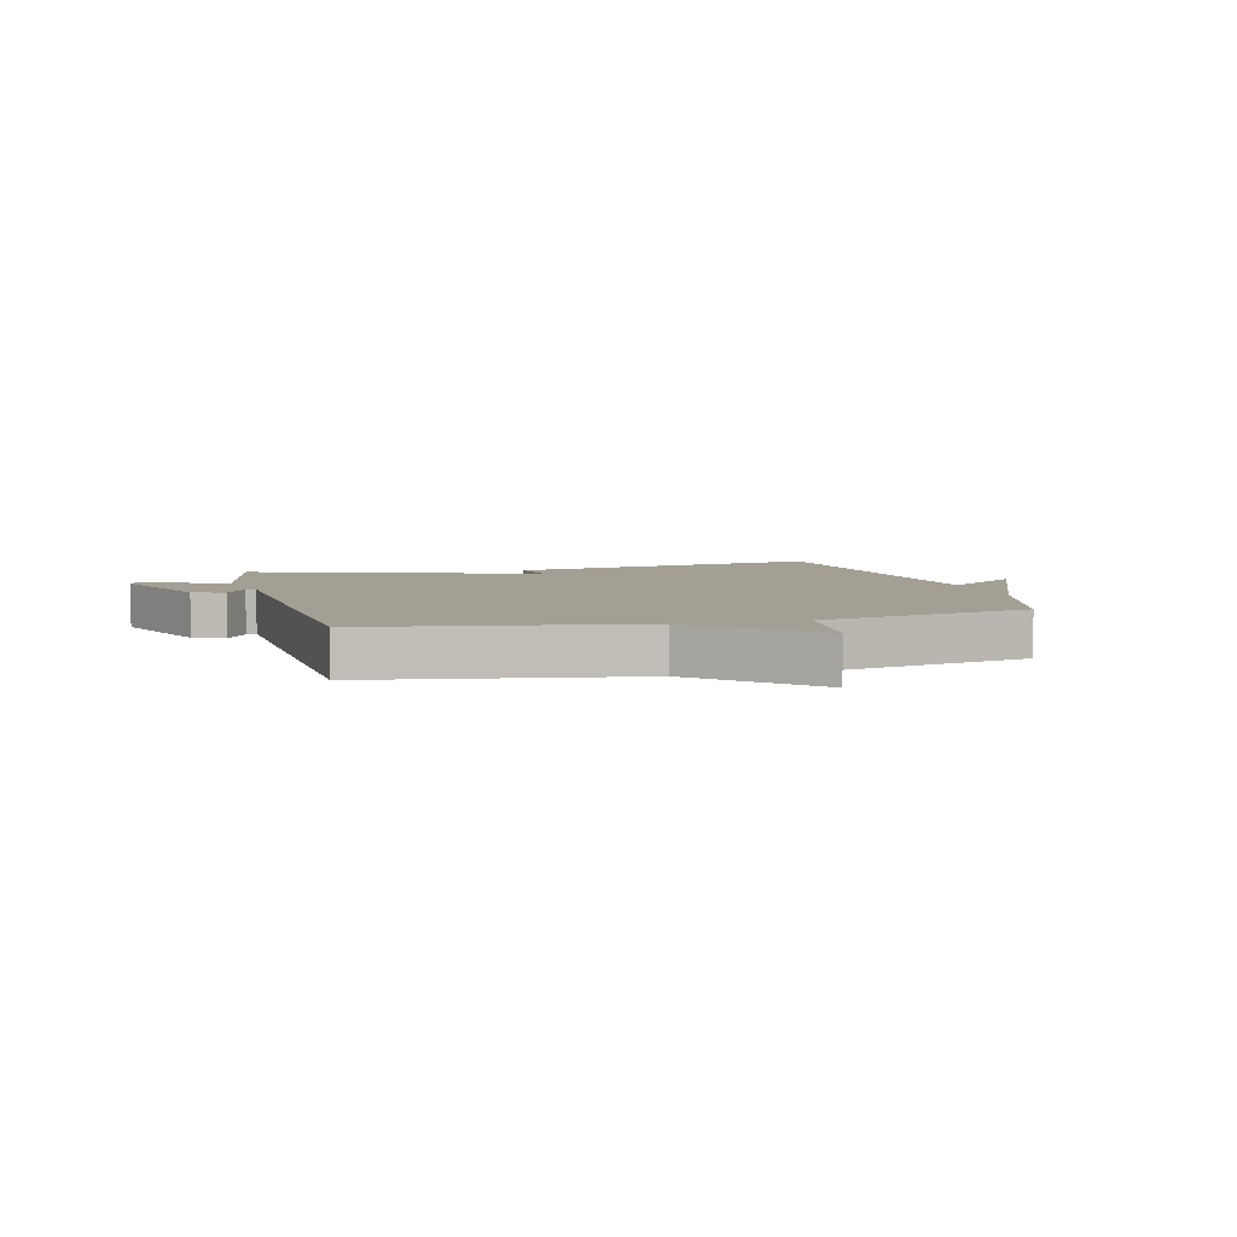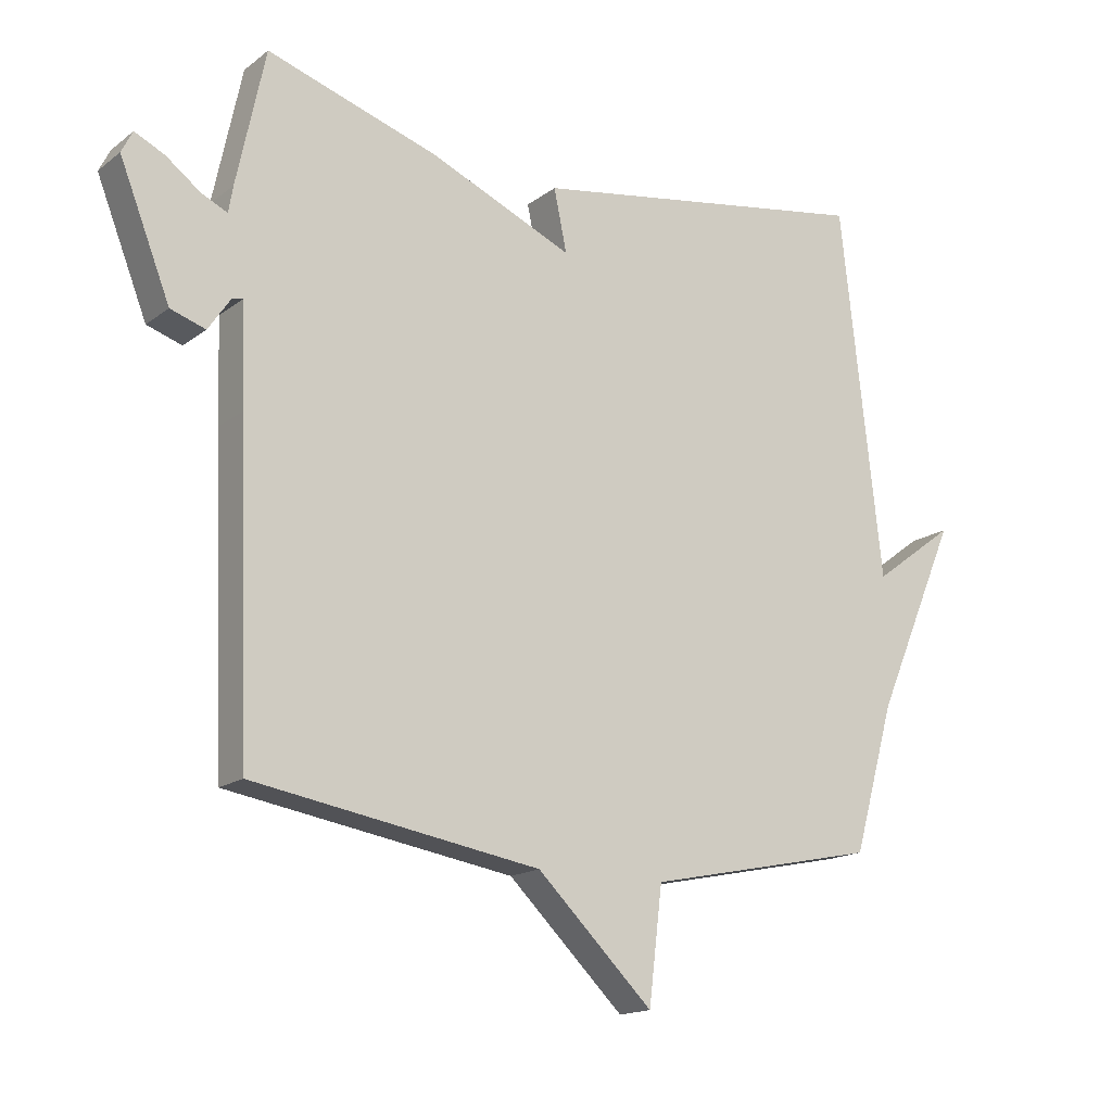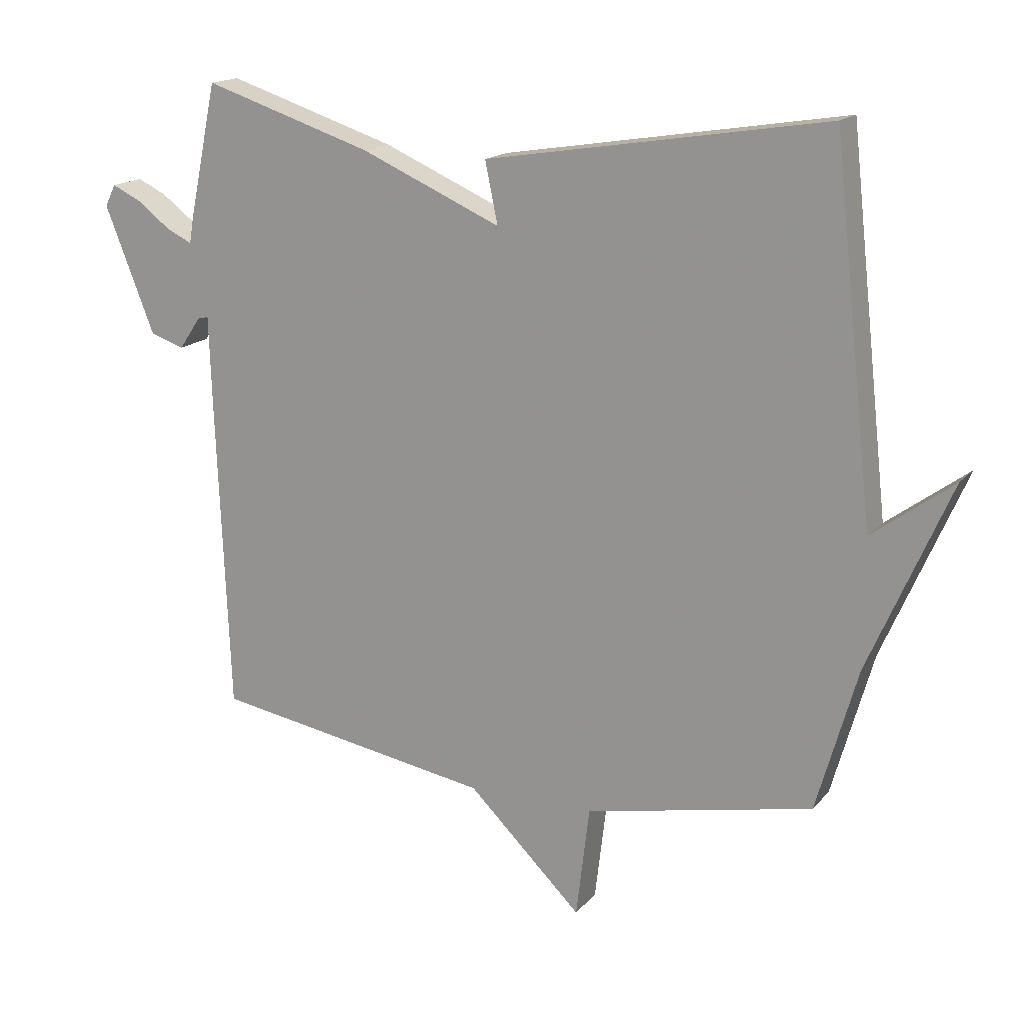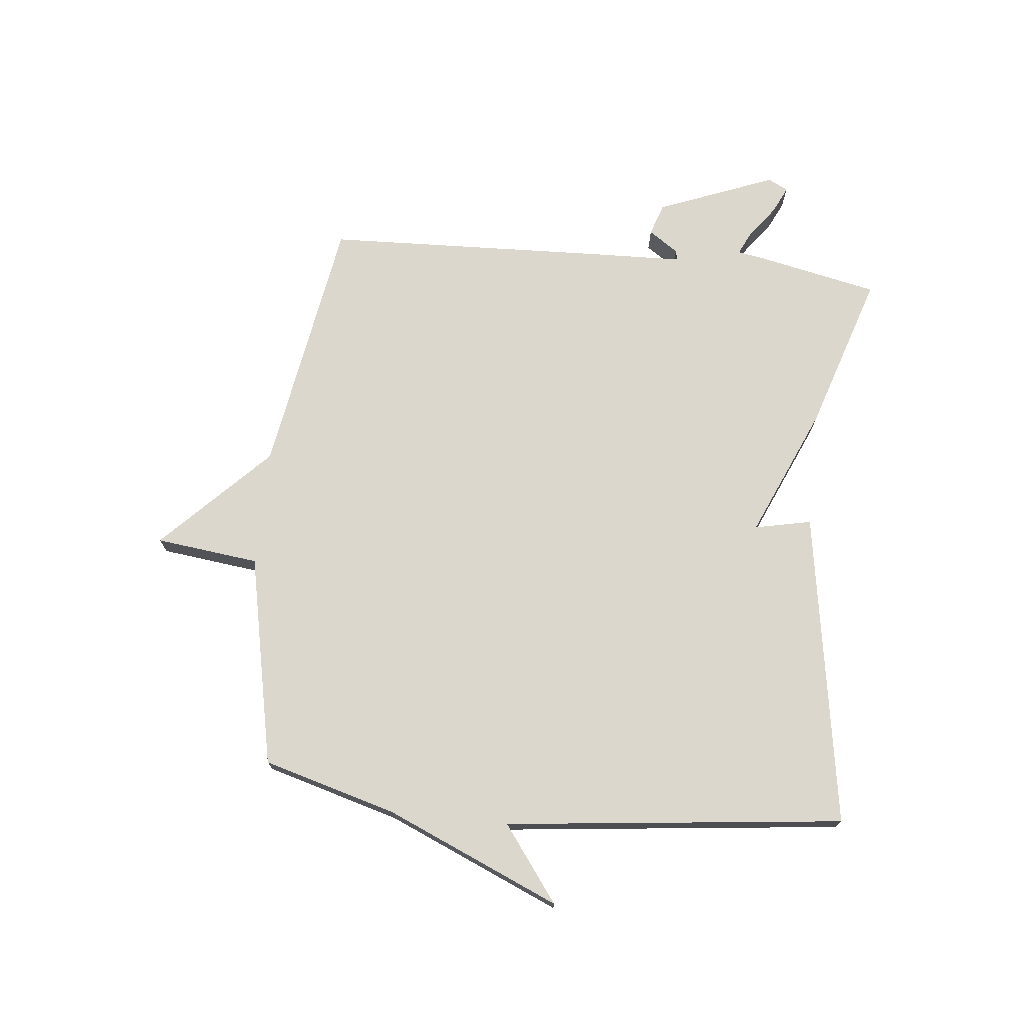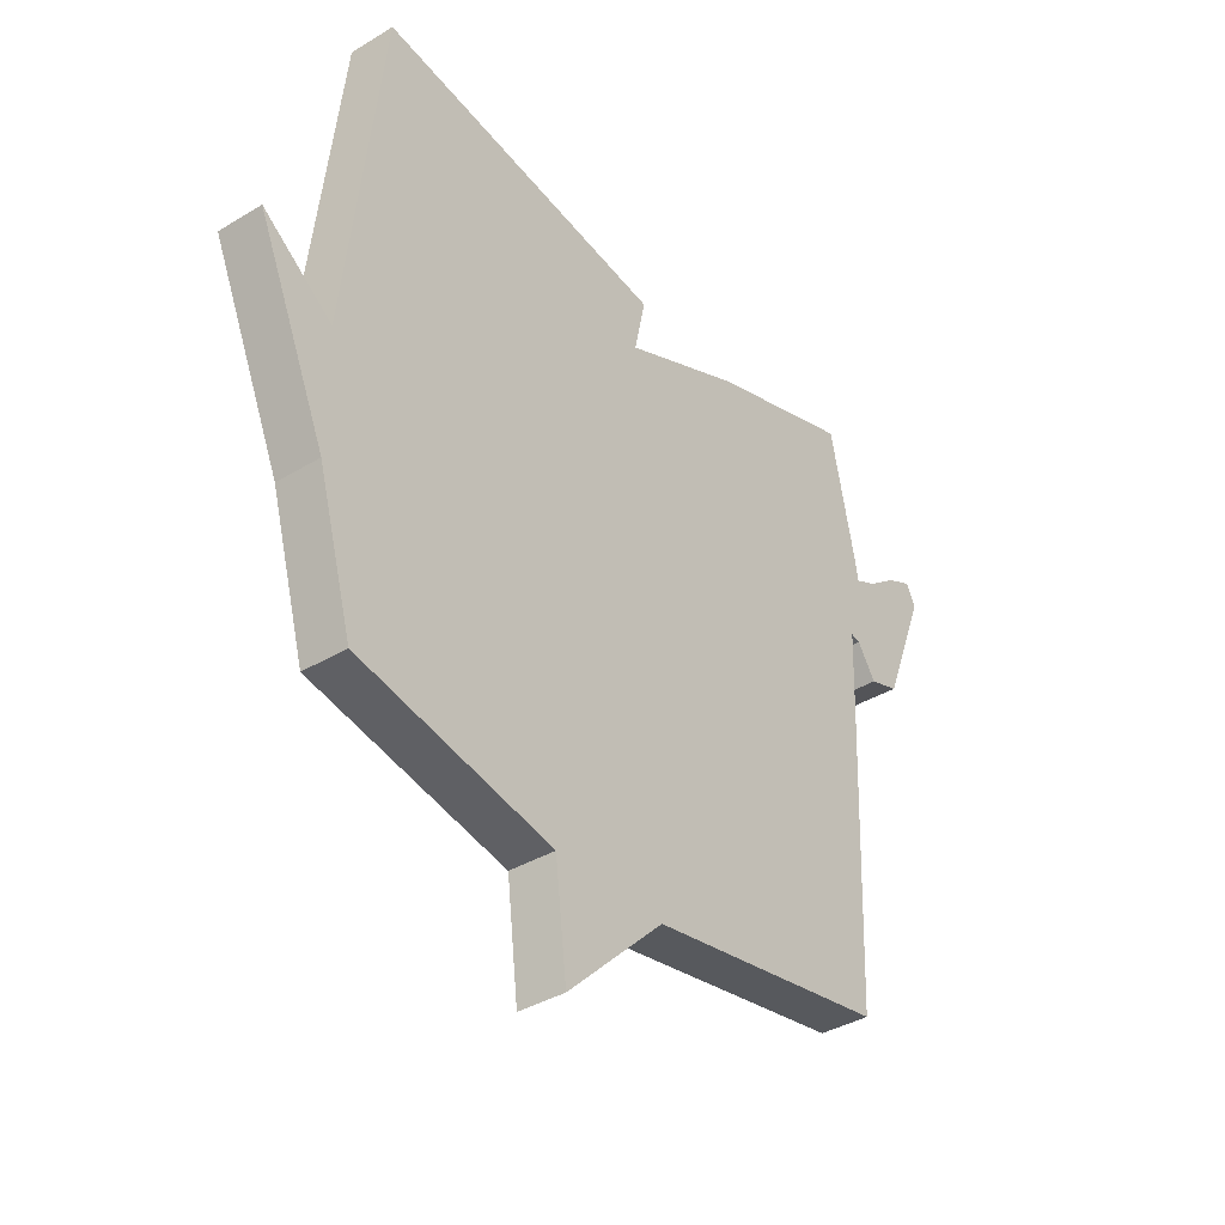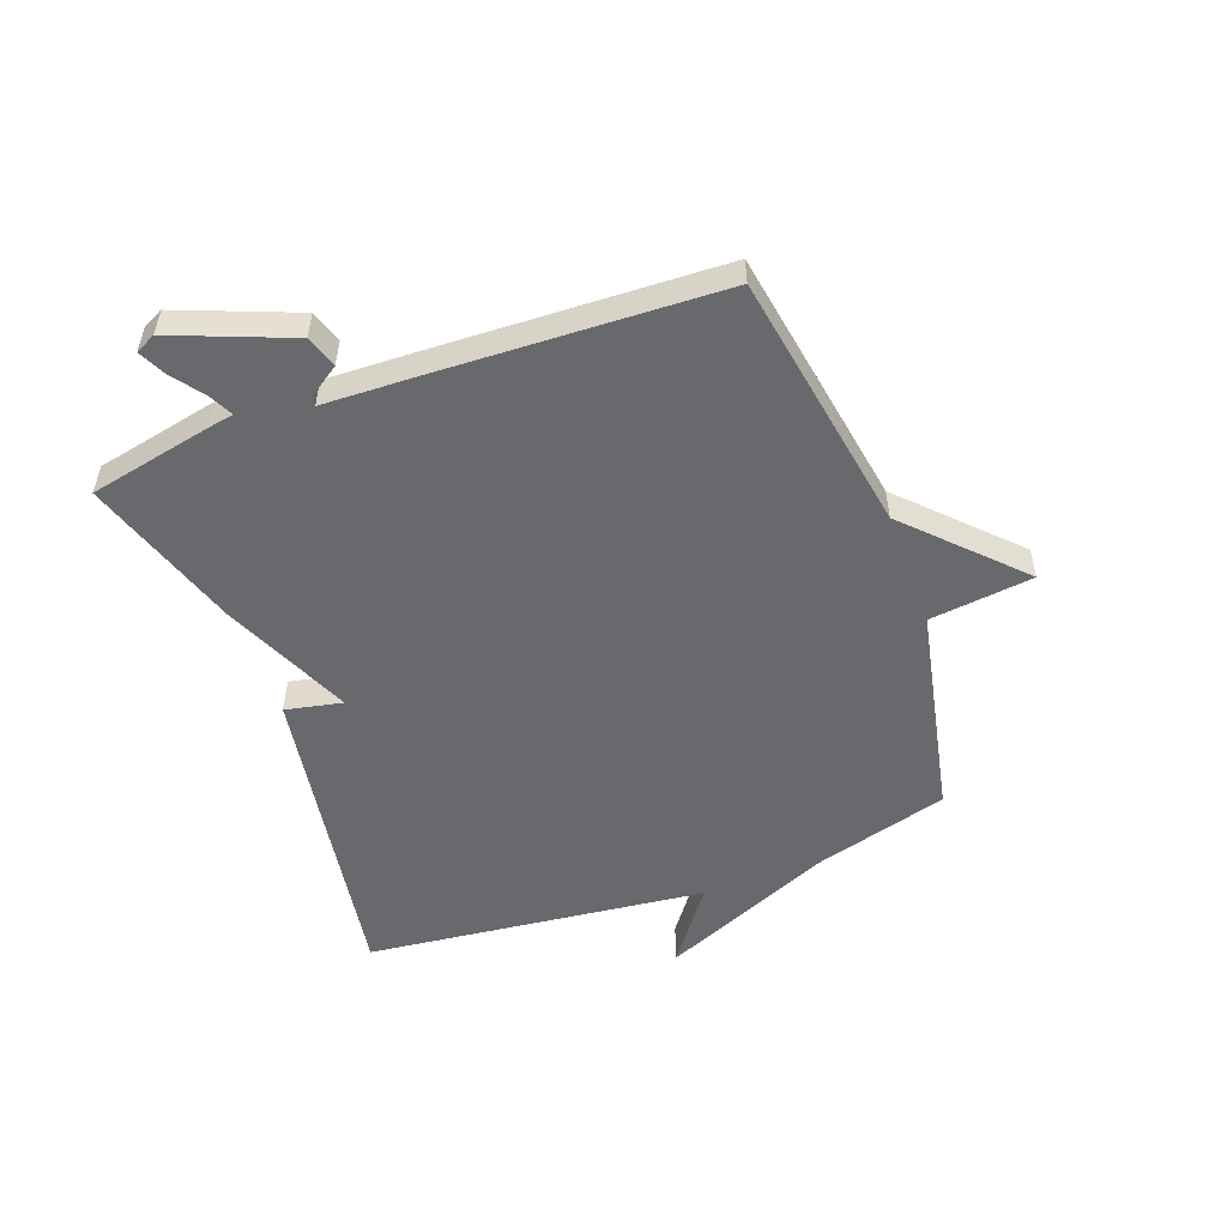
<metadata>
{"format":"obj","ext":"obj","renderer":"f3d","projection":"perspective","resolution":1024,"background":"white","views":[{"elev":5.4,"azim":165.0,"up":"+Y"},{"elev":-16.0,"azim":146.2,"up":"+Z"},{"elev":16.6,"azim":-153.5,"up":"+Z"},{"elev":73.0,"azim":-84.1,"up":"+Y"},{"elev":-37.7,"azim":-52.3,"up":"+Z"},{"elev":-52.8,"azim":110.2,"up":"+Y"}]}
</metadata>
<code>
v -0.5 0.07 -0.5
v -0.564 0.07 -0.274
v -0.691 0.07 0.02
v -0.564 0.07 -0.074
v -0.5 0.07 0.5
v 0.034 0.07 0.414
v 0.014 0.07 0.318
v 0.234 0.07 0.414
v 0.5 0.07 0.5
v 0.544 0.07 0.291
v 0.551 0.07 0.25
v 0.591 0.07 0.269
v 0.644 0.07 0.309
v 0.69 0.07 0.331
v 0.707 0.07 0.297
v 0.629 0.07 0.099
v 0.575 0.07 0.081
v 0.541 0.07 0.131
v 0.524 0.07 0.135
v 0.519 0.07 -0.02
v 0.5 0.07 -0.5
v 0.058 0.07 -0.574
v -0.121 0.07 -0.749
v -0.142 0.07 -0.574
v -0.5 0 -0.5
v -0.564 0 -0.274
v -0.691 0 0.02
v -0.564 0 -0.074
v -0.5 0 0.5
v 0.034 0 0.414
v 0.014 0 0.318
v 0.234 0 0.414
v 0.5 0 0.5
v 0.544 0 0.291
v 0.551 0 0.25
v 0.591 0 0.269
v 0.644 0 0.309
v 0.69 0 0.331
v 0.707 0 0.297
v 0.629 0 0.099
v 0.575 0 0.081
v 0.541 0 0.131
v 0.524 0 0.135
v 0.519 0 -0.02
v 0.5 0 -0.5
v 0.058 0 -0.574
v -0.121 0 -0.749
v -0.142 0 -0.574
f 22 23 24
f 24 1 2
f 22 24 2
f 21 22 2
f 20 21 2
f 19 20 2
f 16 17 18
f 15 16 18
f 14 15 18
f 13 14 18
f 12 13 18
f 11 12 18 19
f 11 19 2
f 10 11 2
f 9 10 2
f 8 9 2
f 7 8 2
f 6 7 2
f 5 6 2
f 4 5 2
f 2 3 4
f 48 47 46
f 26 25 48
f 26 48 46
f 26 46 45
f 26 45 44
f 26 44 43
f 42 41 40
f 42 40 39
f 42 39 38
f 42 38 37
f 42 37 36
f 43 42 36 35
f 26 43 35
f 26 35 34
f 26 34 33
f 26 33 32
f 26 32 31
f 26 31 30
f 26 30 29
f 26 29 28
f 28 27 26
f 1 25 26 2
f 2 26 27 3
f 3 27 28 4
f 4 28 29 5
f 5 29 30 6
f 6 30 31 7
f 7 31 32 8
f 8 32 33 9
f 9 33 34 10
f 10 34 35 11
f 11 35 36 12
f 12 36 37 13
f 13 37 38 14
f 14 38 39 15
f 15 39 40 16
f 16 40 41 17
f 17 41 42 18
f 18 42 43 19
f 19 43 44 20
f 20 44 45 21
f 21 45 46 22
f 22 46 47 23
f 23 47 48 24
f 24 48 25 1

</code>
